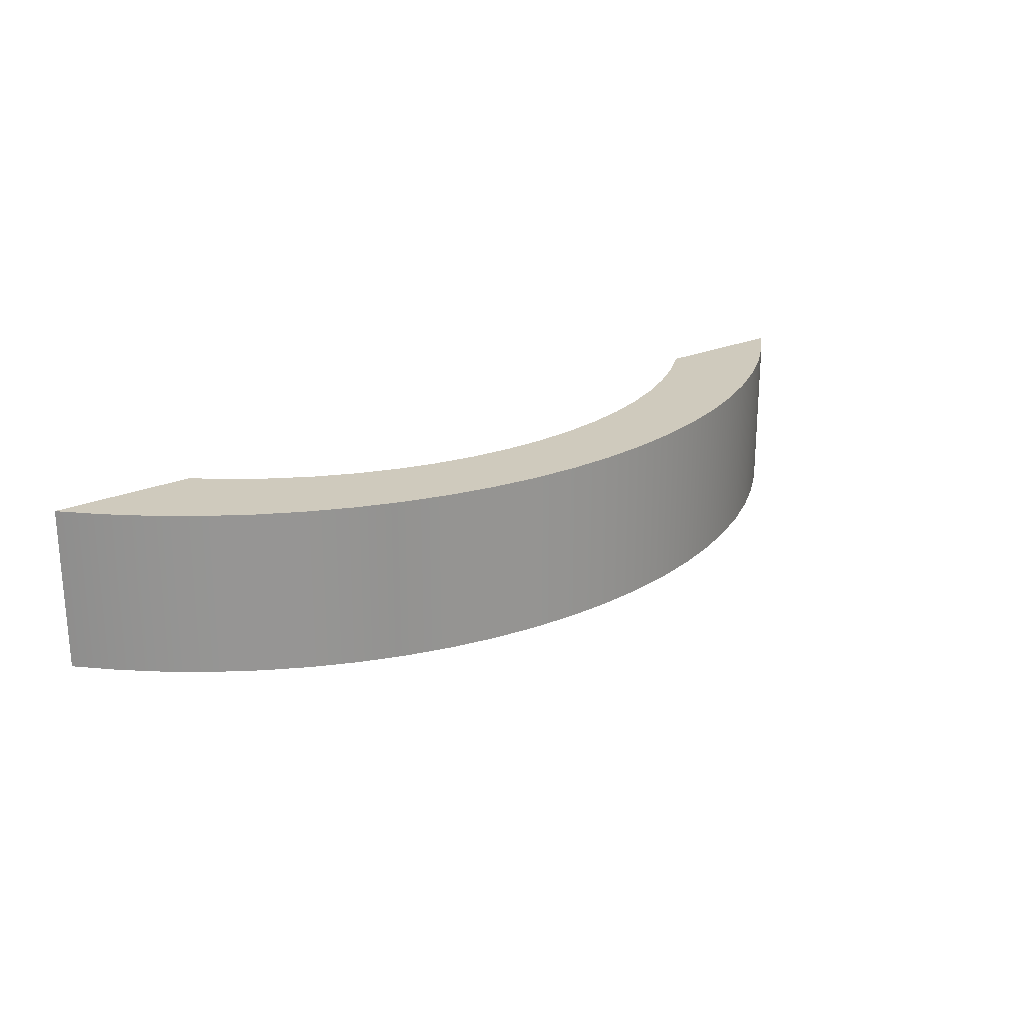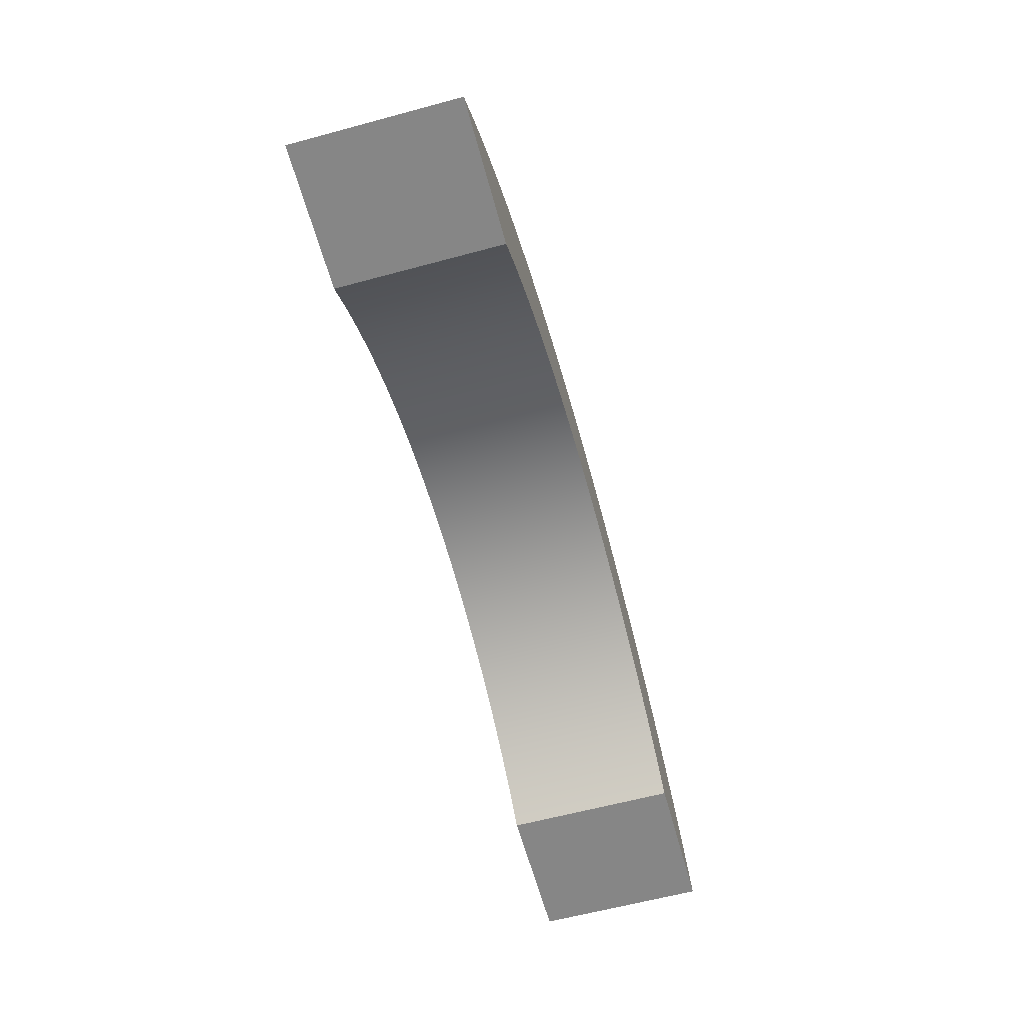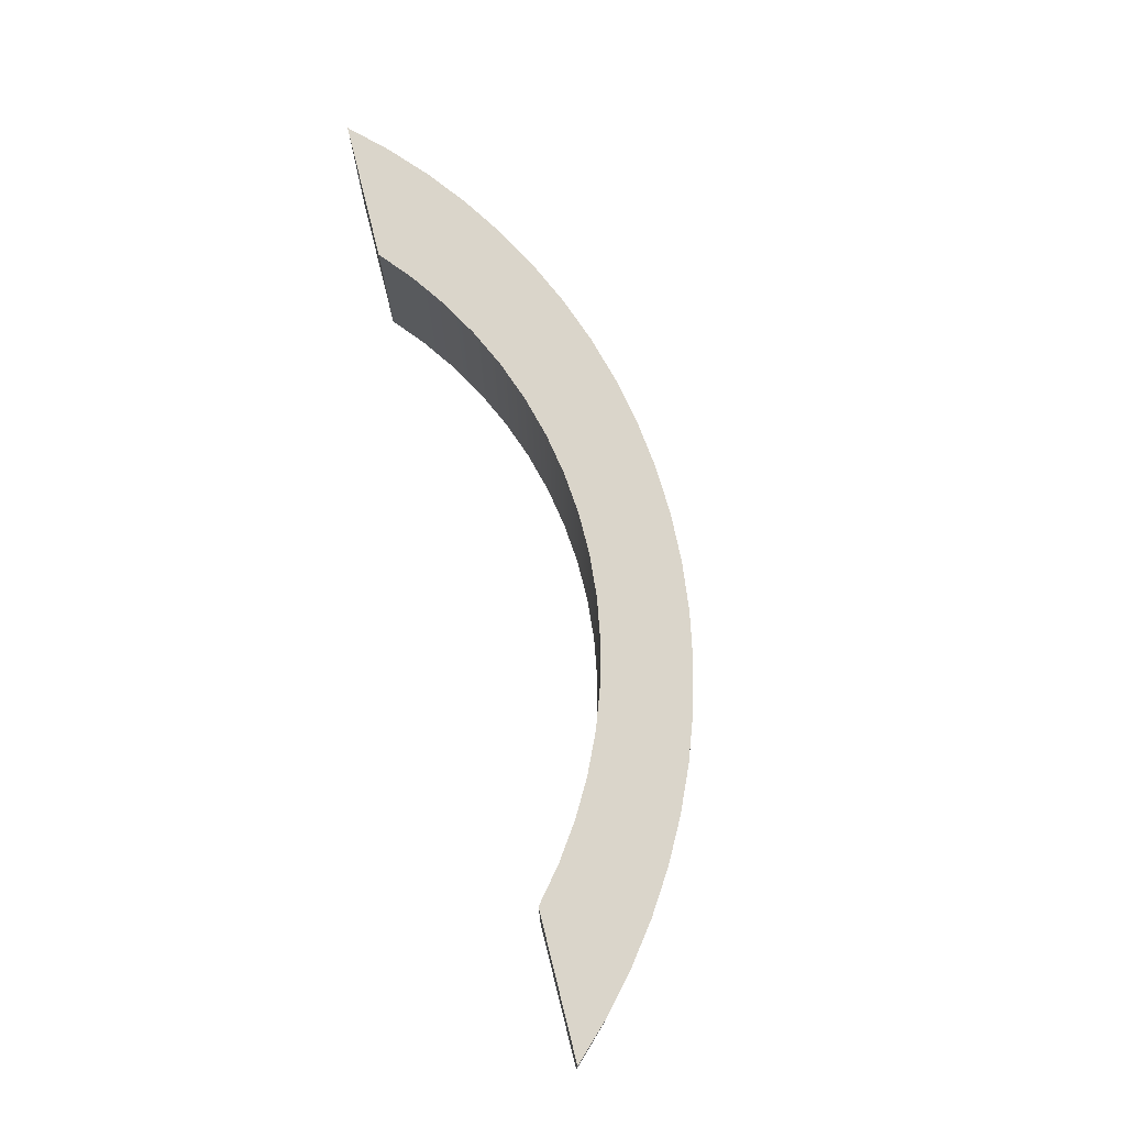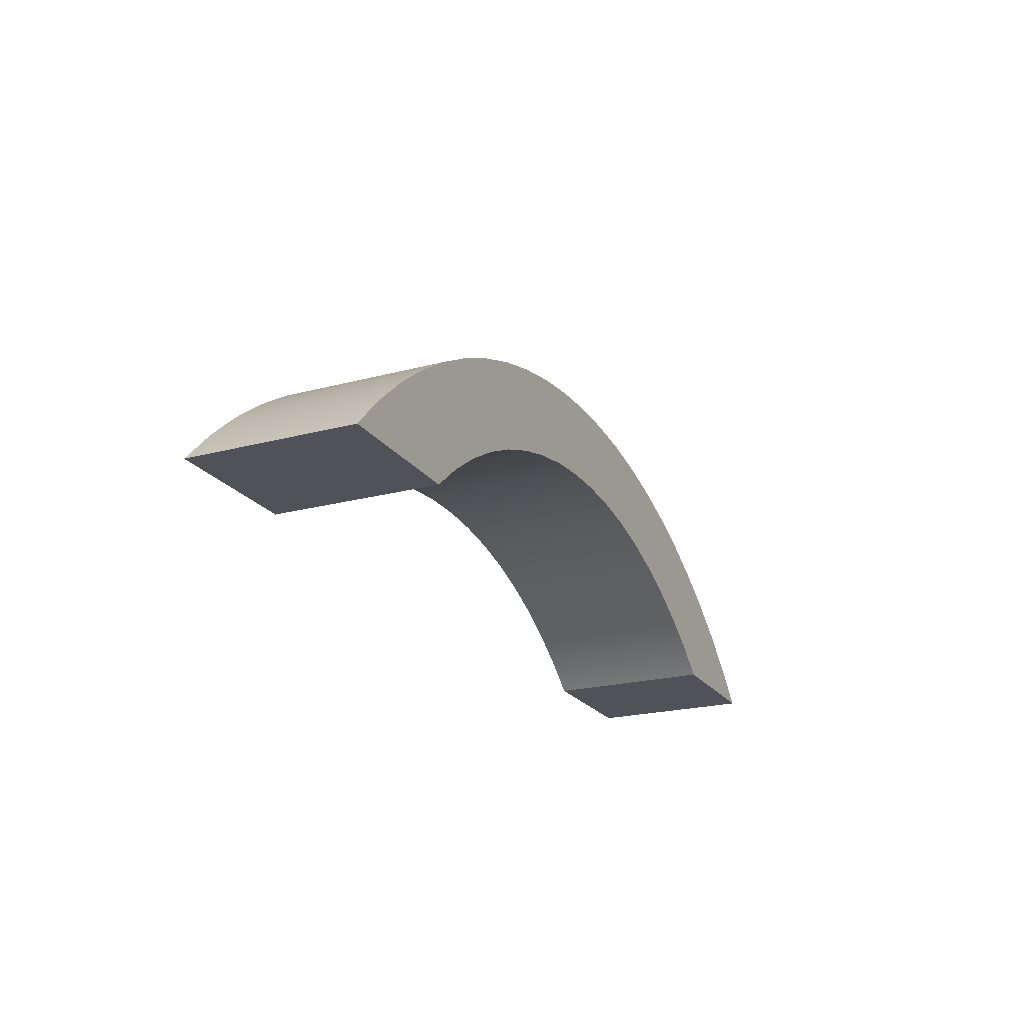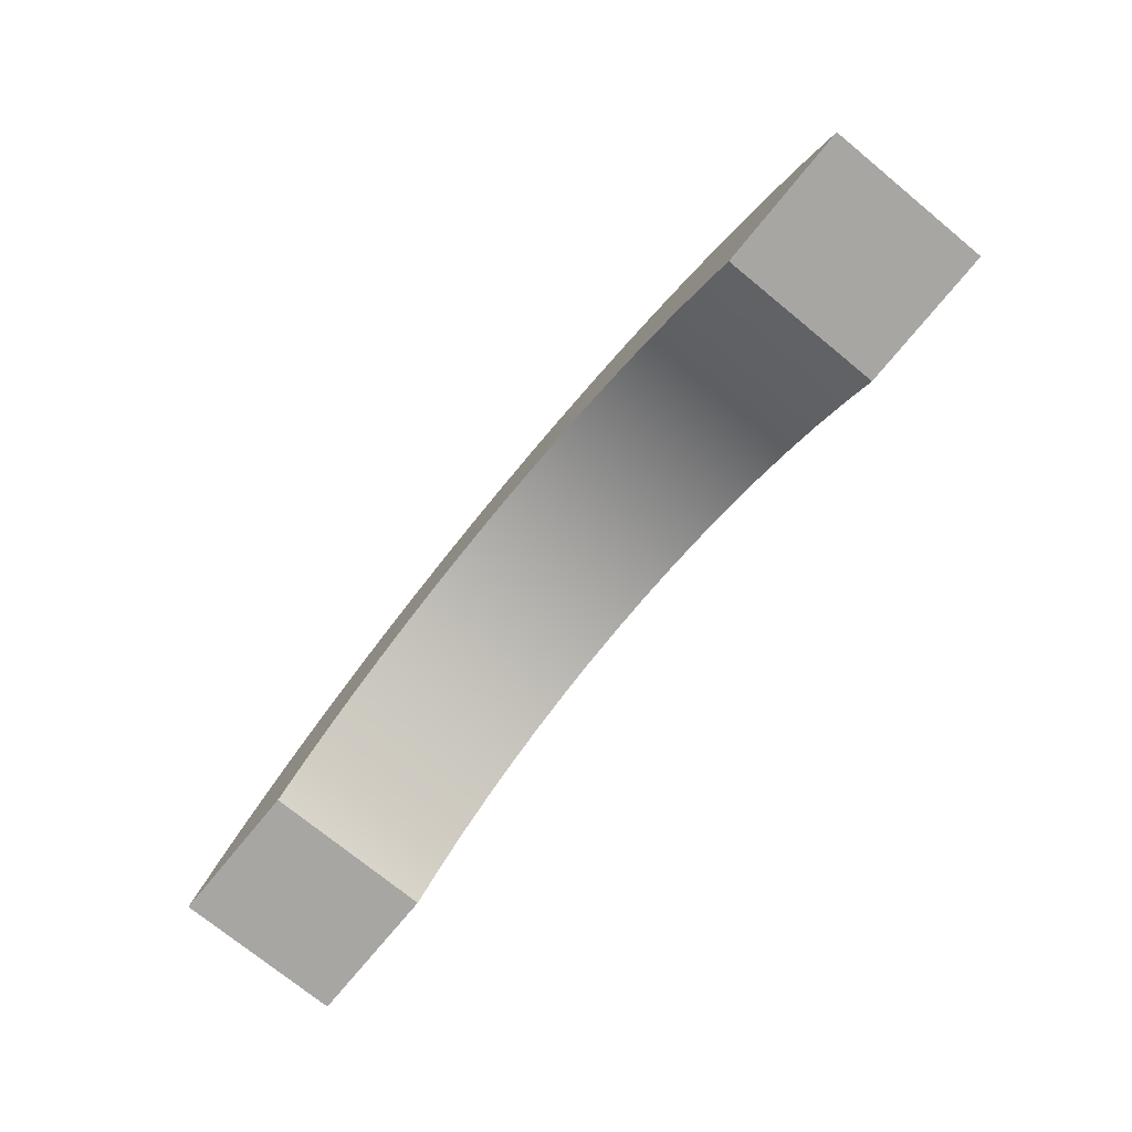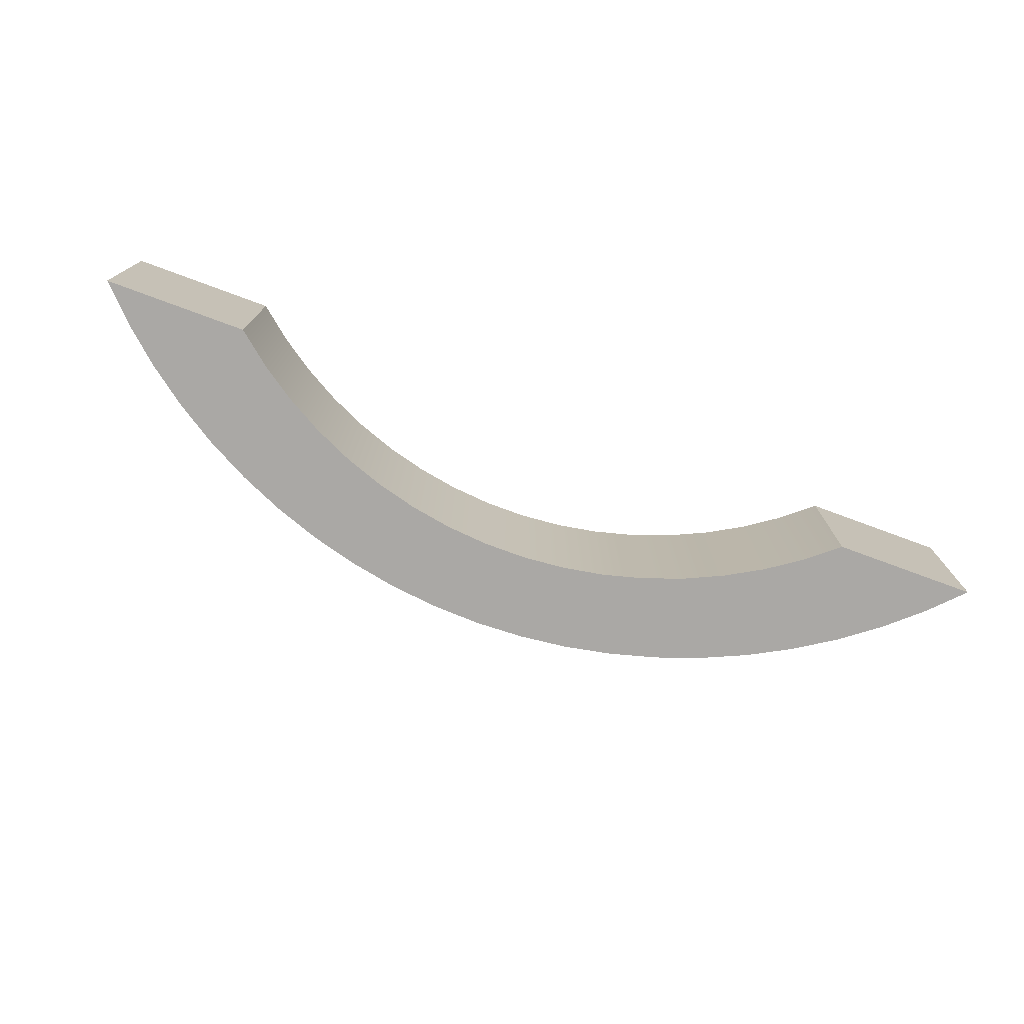
<metadata>
{"format":"obj","ext":"obj","renderer":"f3d","projection":"perspective","resolution":1024,"background":"white","views":[{"elev":22.8,"azim":143.2,"up":"+Z"},{"elev":-62.0,"azim":105.3,"up":"+Y"},{"elev":74.3,"azim":75.9,"up":"+Z"},{"elev":-21.5,"azim":115.3,"up":"+Y"},{"elev":-74.3,"azim":50.7,"up":"+Y"},{"elev":-75.1,"azim":-20.3,"up":"+Z"}]}
</metadata>
<code>
v 7.8 0 0
v 11.2 -1.776e-15 0
v 11.2 -1.776e-15 4
v 7.8 0 4
v -7.8 0 0
v -7.025 0.6408 0
v -6.198 1.212 0
v -5.325 1.71 0
v -4.412 2.131 0
v -3.466 2.472 0
v -2.495 2.73 0
v -1.504 2.902 0
v -0.5027 2.989 0
v 0.5027 2.989 0
v 1.504 2.902 0
v 2.495 2.73 0
v 3.466 2.472 0
v 4.412 2.131 0
v 5.325 1.71 0
v 6.198 1.212 0
v 7.025 0.6408 0
v 7.8 0 0
v 7.8 0 4
v 7.025 0.6408 4
v 6.198 1.212 4
v 5.325 1.71 4
v 4.412 2.131 4
v 3.466 2.472 4
v 2.495 2.73 4
v 1.504 2.902 4
v 0.5027 2.989 4
v -0.5027 2.989 4
v -1.504 2.902 4
v -2.495 2.73 4
v -3.466 2.472 4
v -4.412 2.131 4
v -5.325 1.71 4
v -6.198 1.212 4
v -7.025 0.6408 4
v -7.8 0 4
v -11.2 -3.553e-15 0
v -7.8 0 0
v -7.8 0 4
v -11.2 -3.553e-15 4
v 11.2 -1.776e-15 0
v 10.4 0.8249 0
v 9.542 1.587 0
v 8.627 2.28 0
v 7.662 2.903 0
v 6.652 3.449 0
v 5.604 3.917 0
v 4.523 4.304 0
v 3.415 4.607 0
v 2.288 4.825 0
v 1.147 4.956 0
v 8.882e-16 5 0
v -1.147 4.956 0
v -2.288 4.825 0
v -3.415 4.607 0
v -4.523 4.304 0
v -5.604 3.917 0
v -6.652 3.449 0
v -7.662 2.903 0
v -8.627 2.28 0
v -9.542 1.587 0
v -10.4 0.8249 0
v -11.2 -3.553e-15 0
v -11.2 -3.553e-15 4
v -10.4 0.8249 4
v -9.542 1.587 4
v -8.627 2.28 4
v -7.662 2.903 4
v -6.652 3.449 4
v -5.604 3.917 4
v -4.523 4.304 4
v -3.415 4.607 4
v -2.288 4.825 4
v -1.147 4.956 4
v 8.882e-16 5 4
v 1.147 4.956 4
v 2.288 4.825 4
v 3.415 4.607 4
v 4.523 4.304 4
v 5.604 3.917 4
v 6.652 3.449 4
v 7.662 2.903 4
v 8.627 2.28 4
v 9.542 1.587 4
v 10.4 0.8249 4
v 11.2 -1.776e-15 4
v 11.2 -1.776e-15 4
v 10.4 0.8249 4
v 9.542 1.587 4
v 8.627 2.28 4
v 7.662 2.903 4
v 6.652 3.449 4
v 5.604 3.917 4
v 4.523 4.304 4
v 3.415 4.607 4
v 2.288 4.825 4
v 1.147 4.956 4
v 8.882e-16 5 4
v -1.147 4.956 4
v -2.288 4.825 4
v -3.415 4.607 4
v -4.523 4.304 4
v -5.604 3.917 4
v -6.652 3.449 4
v -7.662 2.903 4
v -8.627 2.28 4
v -9.542 1.587 4
v -10.4 0.8249 4
v -11.2 -3.553e-15 4
v -7.8 0 4
v -7.025 0.6408 4
v -6.198 1.212 4
v -5.325 1.71 4
v -4.412 2.131 4
v -3.466 2.472 4
v -2.495 2.73 4
v -1.504 2.902 4
v -0.5027 2.989 4
v 0.5027 2.989 4
v 1.504 2.902 4
v 2.495 2.73 4
v 3.466 2.472 4
v 4.412 2.131 4
v 5.325 1.71 4
v 6.198 1.212 4
v 7.025 0.6408 4
v 7.8 0 4
v -11.2 -3.553e-15 0
v -10.4 0.8249 0
v -9.542 1.587 0
v -8.627 2.28 0
v -7.662 2.903 0
v -6.652 3.449 0
v -5.604 3.917 0
v -4.523 4.304 0
v -3.415 4.607 0
v -2.288 4.825 0
v -1.147 4.956 0
v 8.882e-16 5 0
v 1.147 4.956 0
v 2.288 4.825 0
v 3.415 4.607 0
v 4.523 4.304 0
v 5.604 3.917 0
v 6.652 3.449 0
v 7.662 2.903 0
v 8.627 2.28 0
v 9.542 1.587 0
v 10.4 0.8249 0
v 11.2 -1.776e-15 0
v 7.8 0 0
v 7.025 0.6408 0
v 6.198 1.212 0
v 5.325 1.71 0
v 4.412 2.131 0
v 3.466 2.472 0
v 2.495 2.73 0
v 1.504 2.902 0
v 0.5027 2.989 0
v -0.5027 2.989 0
v -1.504 2.902 0
v -2.495 2.73 0
v -3.466 2.472 0
v -4.412 2.131 0
v -5.325 1.71 0
v -6.198 1.212 0
v -7.025 0.6408 0
v -7.8 0 0
g 304ad258-e2d3-11ea-b90e-54bf646e7e1f
f 1 2 4
f 4 2 3
g 304bbcb6-e2d3-11ea-bccf-54bf646e7e1f
f 40 5 39
f 39 5 6
f 39 6 38
f 38 6 7
f 38 7 37
f 37 7 8
f 37 8 36
f 36 8 9
f 36 9 35
f 35 9 10
f 35 10 34
f 34 10 11
f 34 11 33
f 33 11 12
f 33 12 32
f 32 12 13
f 32 13 31
f 31 13 14
f 31 14 30
f 30 14 15
f 30 15 29
f 29 15 16
f 29 16 28
f 28 16 17
f 28 17 27
f 27 17 18
f 27 18 26
f 26 18 19
f 26 19 25
f 25 19 20
f 25 20 24
f 24 20 21
f 24 21 23
f 23 21 22
g 304ca70c-e2d3-11ea-81ac-54bf646e7e1f
f 41 42 44
f 44 42 43
g 304d6a5c-e2d3-11ea-929c-54bf646e7e1f
f 90 45 89
f 89 45 46
f 89 46 88
f 88 46 47
f 88 47 87
f 87 47 48
f 87 48 86
f 86 48 49
f 86 49 85
f 85 49 50
f 85 50 84
f 84 50 51
f 84 51 83
f 83 51 52
f 83 52 82
f 82 52 53
f 82 53 81
f 81 53 54
f 81 54 80
f 80 54 55
f 80 55 79
f 79 55 56
f 79 56 78
f 78 56 57
f 78 57 77
f 77 57 58
f 77 58 76
f 76 58 59
f 76 59 75
f 75 59 60
f 75 60 74
f 74 60 61
f 74 61 73
f 73 61 62
f 73 62 72
f 72 62 63
f 72 63 71
f 71 63 64
f 71 64 70
f 70 64 65
f 70 65 69
f 69 65 66
f 69 66 68
f 68 66 67
g 304e2da2-e2d3-11ea-9a2c-54bf646e7e1f
f 91 92 131
f 131 92 130
f 130 92 129
f 129 92 93
f 129 93 128
f 128 93 94
f 128 94 127
f 127 94 95
f 127 95 126
f 126 95 96
f 126 96 125
f 125 96 124
f 124 96 97
f 124 97 123
f 123 97 98
f 123 98 99
f 99 100 123
f 123 100 104
f 123 104 122
f 122 104 105
f 122 105 106
f 104 100 103
f 103 100 101
f 103 101 102
f 106 107 122
f 122 107 121
f 121 107 108
f 121 108 120
f 120 108 119
f 119 108 109
f 119 109 118
f 118 109 110
f 118 110 117
f 117 110 111
f 117 111 116
f 116 111 112
f 116 112 115
f 115 112 114
f 114 112 113
g 304f17fe-e2d3-11ea-a02a-54bf646e7e1f
f 132 133 172
f 172 133 171
f 171 133 170
f 170 133 134
f 170 134 169
f 169 134 135
f 169 135 168
f 168 135 136
f 168 136 167
f 167 136 137
f 167 137 166
f 166 137 165
f 165 137 138
f 165 138 164
f 164 138 139
f 164 139 140
f 140 141 164
f 164 141 145
f 164 145 163
f 163 145 146
f 163 146 147
f 145 141 144
f 144 141 142
f 144 142 143
f 147 148 163
f 163 148 162
f 162 148 149
f 162 149 161
f 161 149 160
f 160 149 150
f 160 150 159
f 159 150 151
f 159 151 158
f 158 151 152
f 158 152 157
f 157 152 153
f 157 153 156
f 156 153 155
f 155 153 154

</code>
